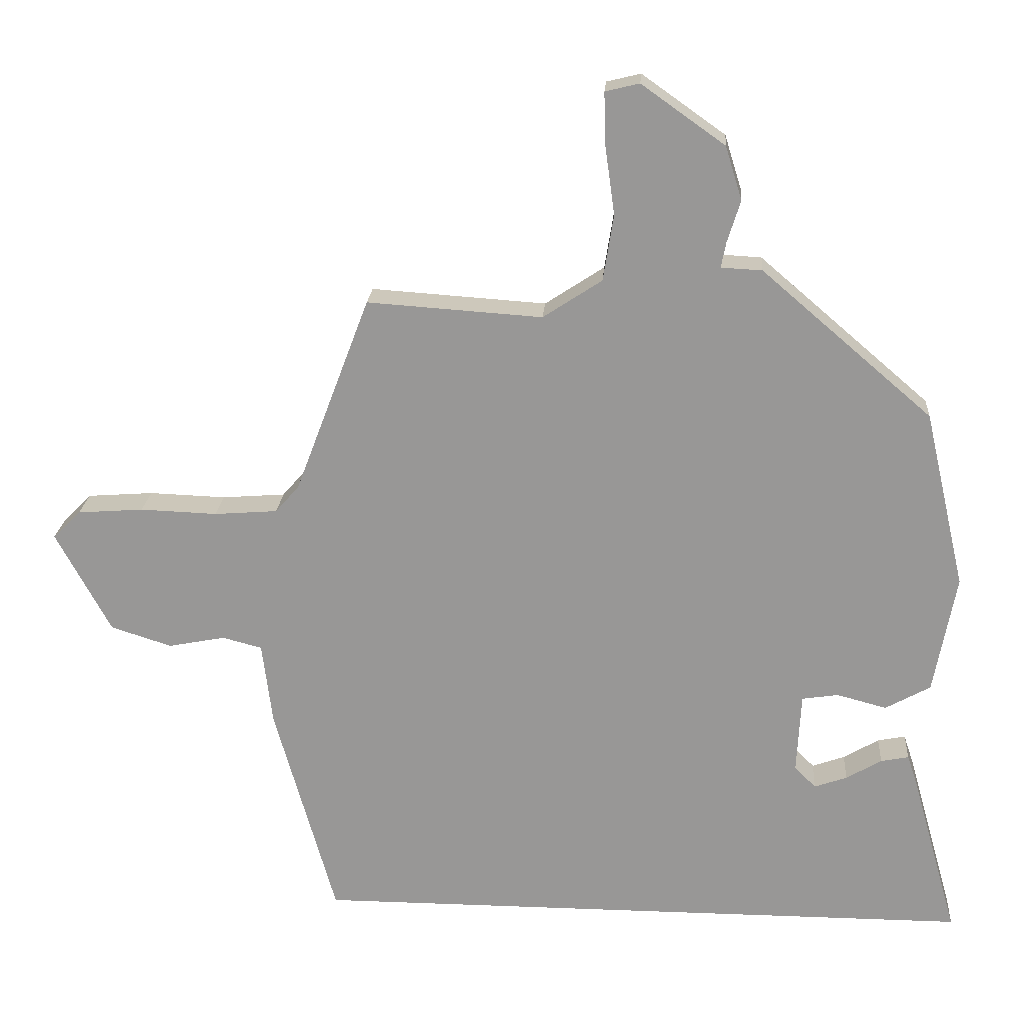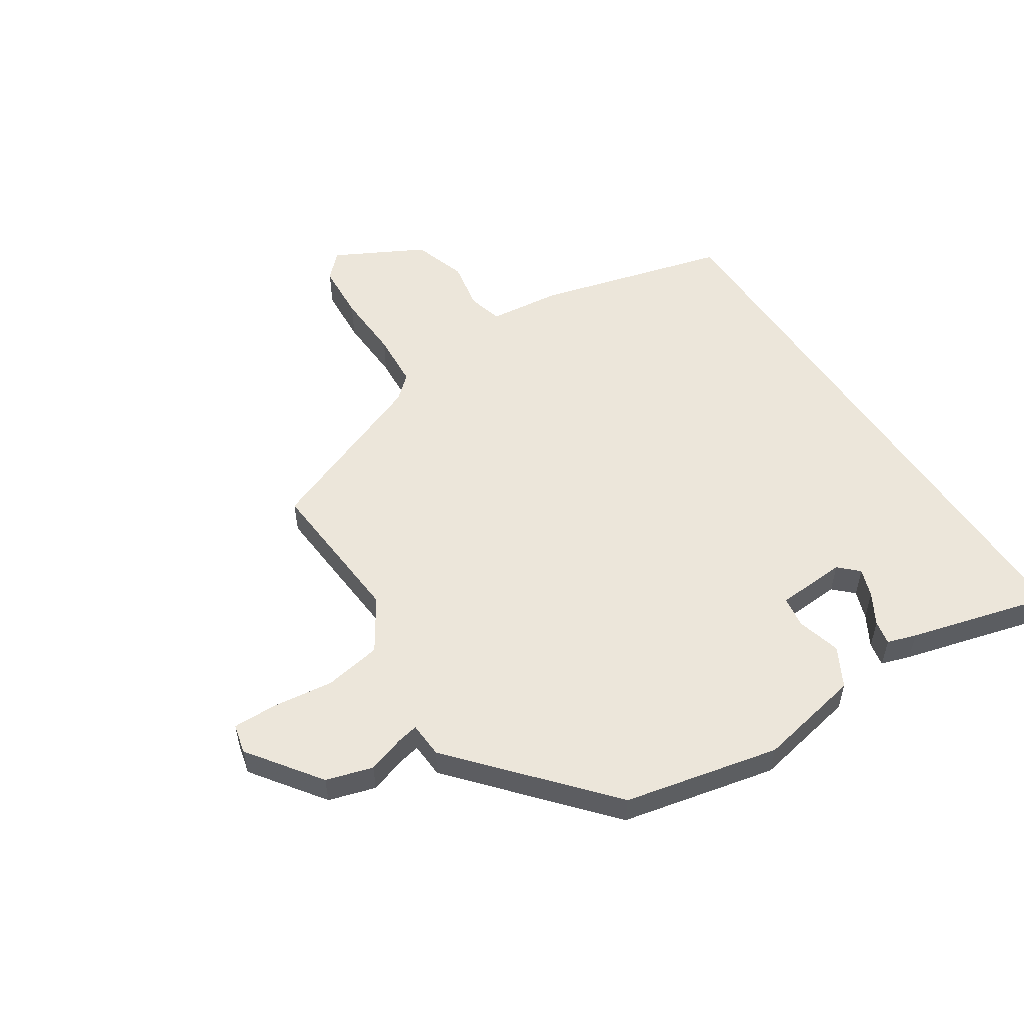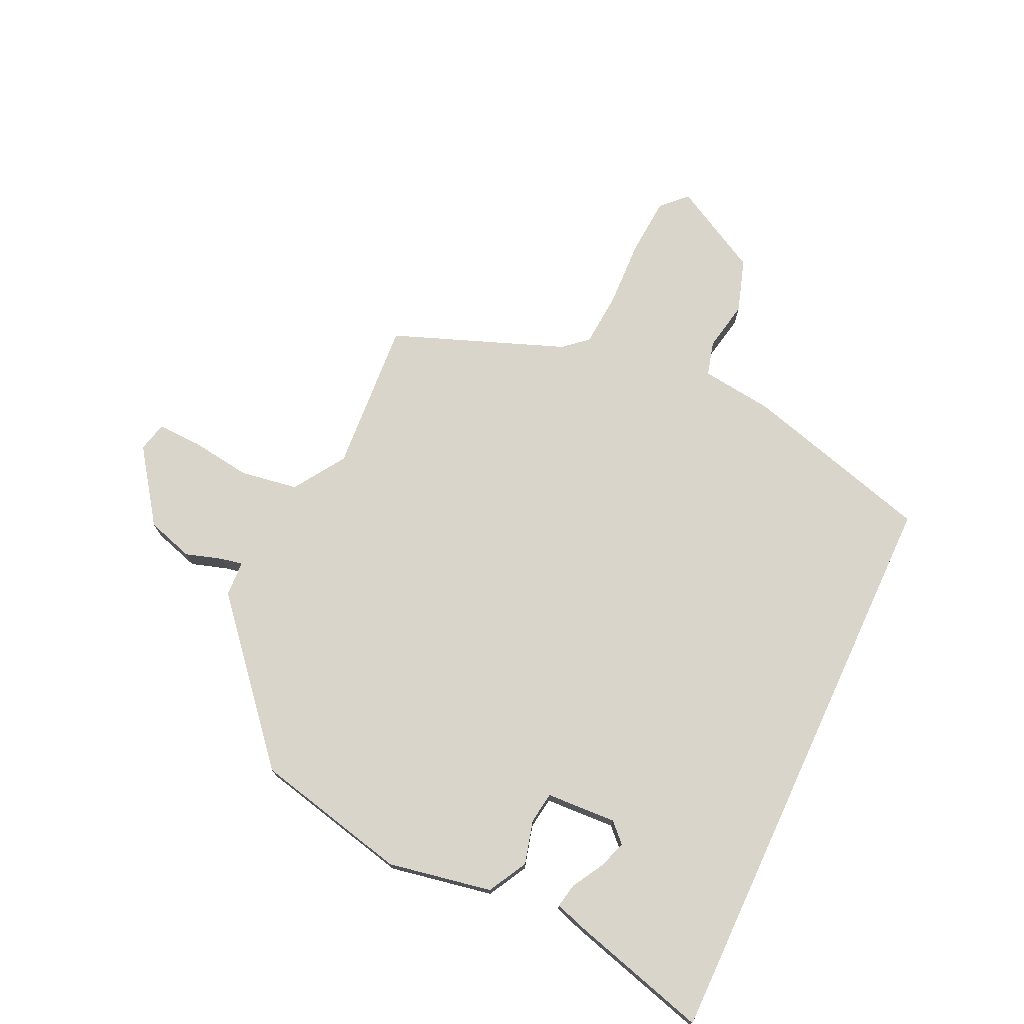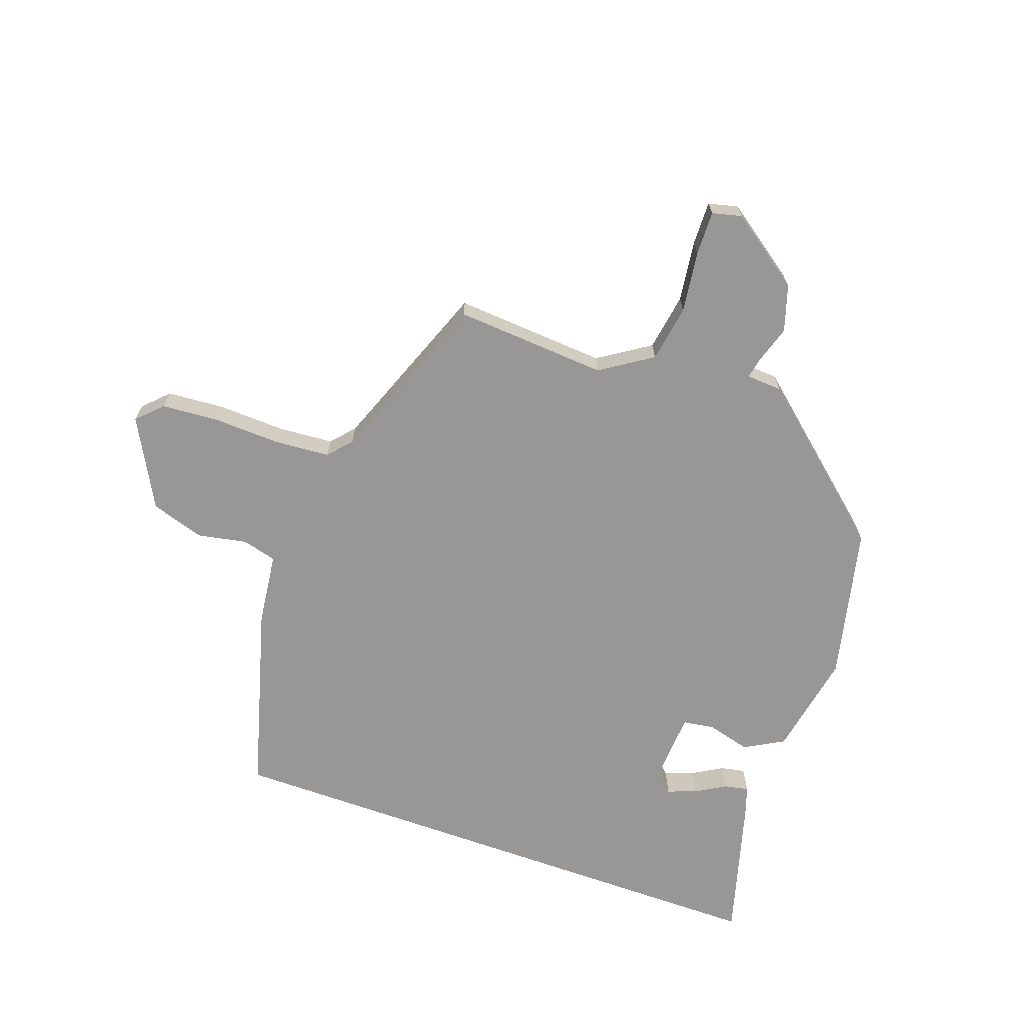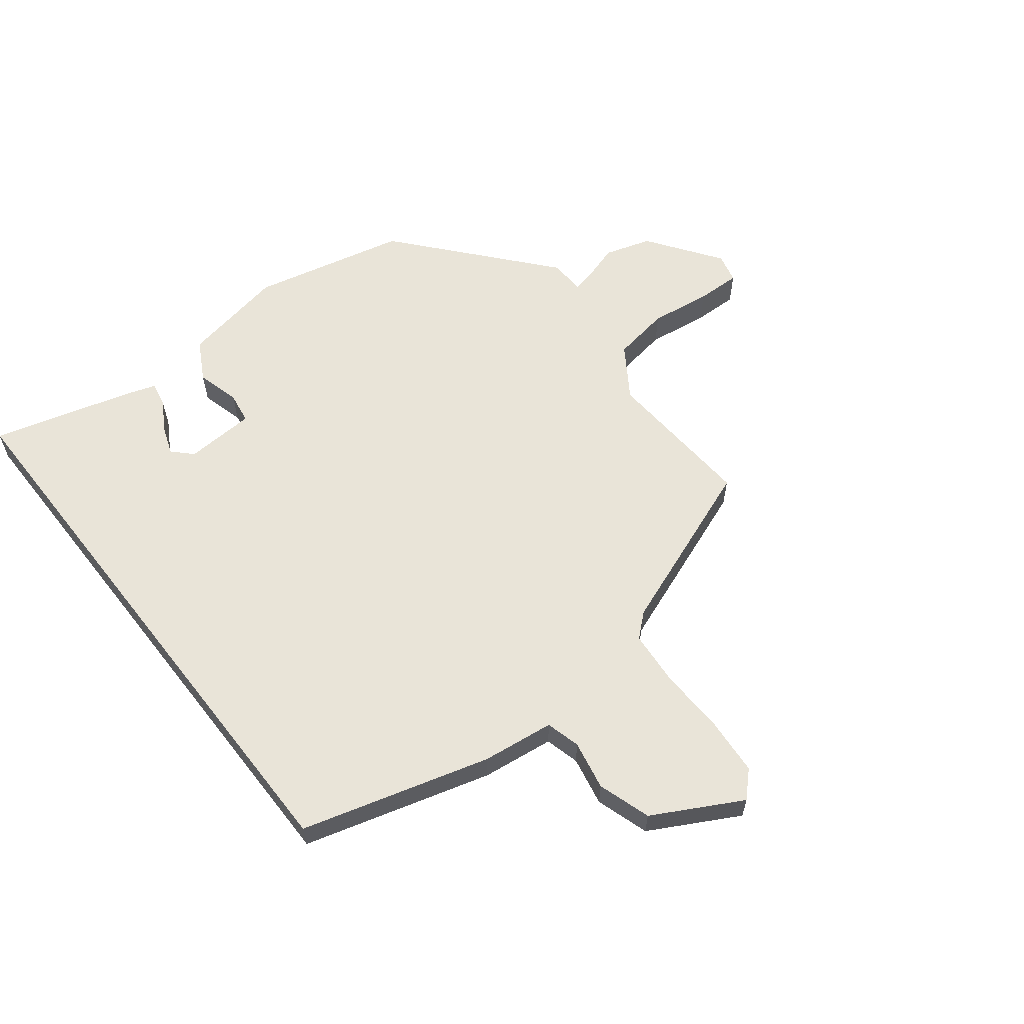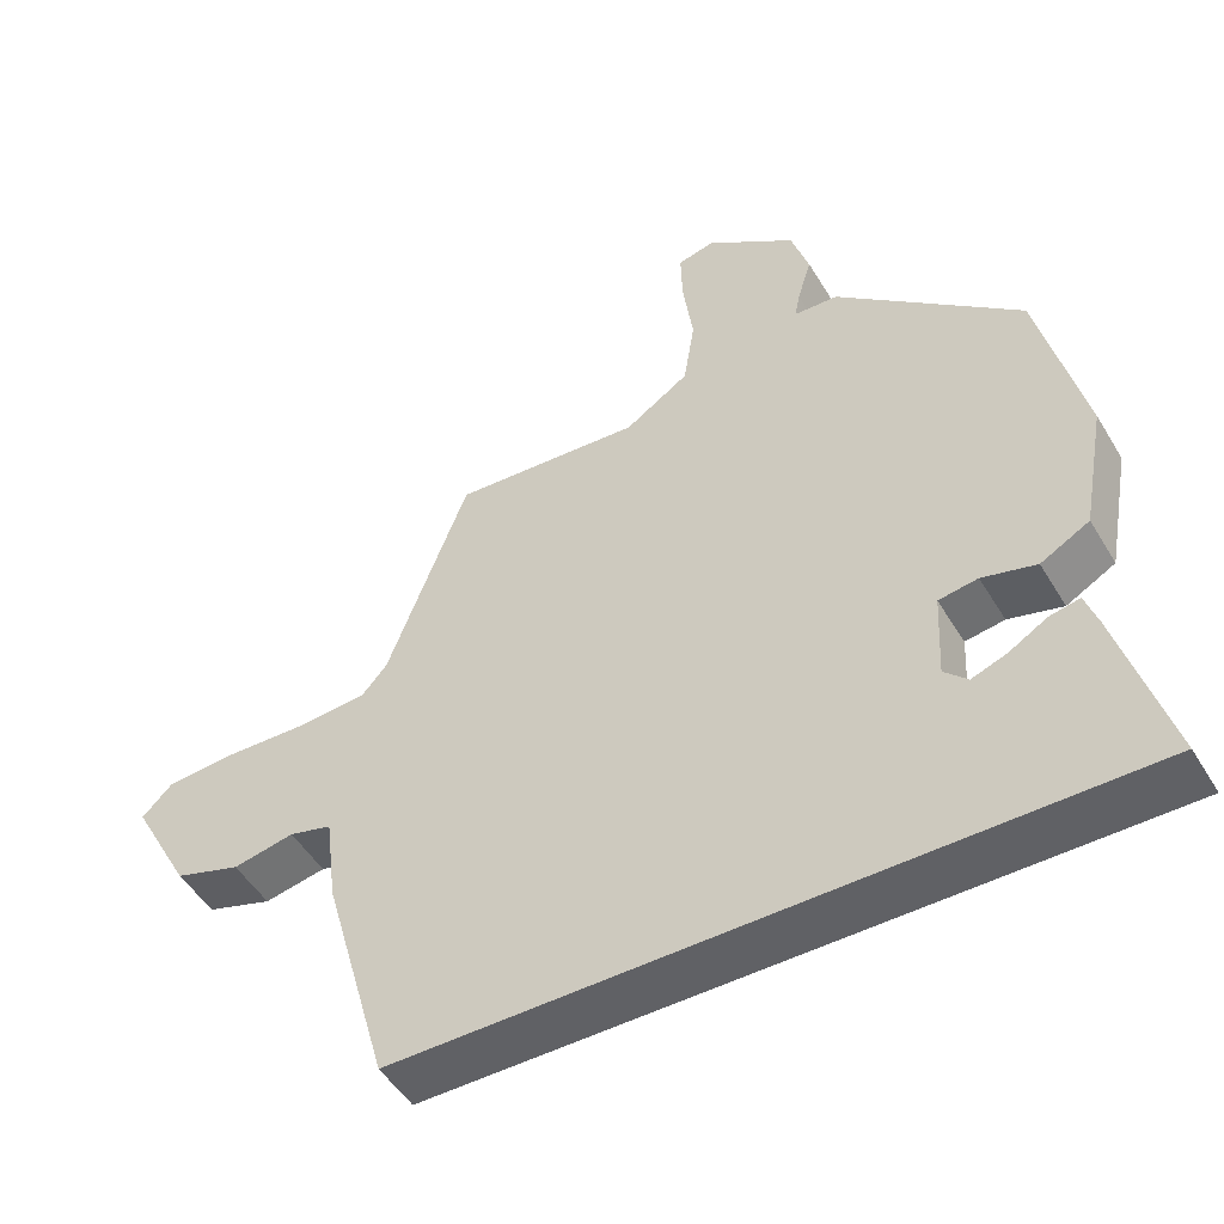
<metadata>
{"format":"obj","ext":"obj","renderer":"f3d","projection":"perspective","resolution":1024,"background":"white","views":[{"elev":21.1,"azim":4.0,"up":"+Z"},{"elev":54.3,"azim":56.3,"up":"+Y"},{"elev":74.2,"azim":114.9,"up":"+Y"},{"elev":-68.2,"azim":-19.7,"up":"+Y"},{"elev":60.2,"azim":-128.0,"up":"+Y"},{"elev":-49.7,"azim":30.0,"up":"+Z"}]}
</metadata>
<code>
v -0.434 0.07 -0.5
v -0.522 0.07 -0.188
v -0.537 0.07 -0.068
v -0.594 0.07 -0.053
v -0.676 0.07 -0.069
v -0.764 0.07 -0.041
v -0.843 0.07 0.105
v -0.803 0.07 0.145
v -0.708 0.07 0.152
v -0.597 0.07 0.148
v -0.506 0.07 0.155
v -0.472 0.07 0.194
v -0.364 0.07 0.479
v -0.112 0.07 0.462
v -0.027 0.07 0.518
v -0.012 0.07 0.613
v -0.026 0.07 0.714
v -0.028 0.07 0.787
v 0.021 0.07 0.799
v 0.141 0.07 0.714
v 0.165 0.07 0.637
v 0.146 0.07 0.576
v 0.139 0.07 0.54
v 0.198 0.07 0.537
v 0.444 0.07 0.326
v 0.503 0.07 0.071
v 0.471 0.07 -0.101
v 0.406 0.07 -0.137
v 0.334 0.07 -0.118
v 0.282 0.07 -0.126
v 0.276 0.07 -0.242
v 0.307 0.07 -0.273
v 0.354 0.07 -0.256
v 0.405 0.07 -0.226
v 0.445 0.07 -0.218
v 0.461 0.07 -0.266
v 0.527 0.07 -0.5
v -0.434 0 -0.5
v -0.522 0 -0.188
v -0.537 0 -0.068
v -0.594 0 -0.053
v -0.676 0 -0.069
v -0.764 0 -0.041
v -0.843 0 0.105
v -0.803 0 0.145
v -0.708 0 0.152
v -0.597 0 0.148
v -0.506 0 0.155
v -0.472 0 0.194
v -0.364 0 0.479
v -0.112 0 0.462
v -0.027 0 0.518
v -0.012 0 0.613
v -0.026 0 0.714
v -0.028 0 0.787
v 0.021 0 0.799
v 0.141 0 0.714
v 0.165 0 0.637
v 0.146 0 0.576
v 0.139 0 0.54
v 0.198 0 0.537
v 0.444 0 0.326
v 0.503 0 0.071
v 0.471 0 -0.101
v 0.406 0 -0.137
v 0.334 0 -0.118
v 0.282 0 -0.126
v 0.276 0 -0.242
v 0.307 0 -0.273
v 0.354 0 -0.256
v 0.405 0 -0.226
v 0.445 0 -0.218
v 0.461 0 -0.266
v 0.527 0 -0.5
f 33 34 35 36
f 32 33 36 37
f 31 32 37 1
f 26 27 28 29
f 26 29 30
f 23 24 25 26
f 23 26 30
f 19 20 21 22
f 19 22 23
f 16 17 18 19
f 15 16 19 23
f 14 15 23 30
f 12 13 14 30
f 7 8 9 10
f 7 10 11
f 4 5 6 7
f 3 4 7 11
f 11 12 30 31
f 3 11 31
f 1 2 3 31
f 73 72 71 70
f 74 73 70 69
f 38 74 69 68
f 66 65 64 63
f 67 66 63
f 63 62 61 60
f 67 63 60
f 59 58 57 56
f 60 59 56
f 56 55 54 53
f 60 56 53 52
f 67 60 52 51
f 67 51 50 49
f 47 46 45 44
f 48 47 44
f 44 43 42 41
f 48 44 41 40
f 68 67 49 48
f 68 48 40
f 68 40 39 38
f 1 38 39 2
f 2 39 40 3
f 3 40 41 4
f 4 41 42 5
f 5 42 43 6
f 6 43 44 7
f 7 44 45 8
f 8 45 46 9
f 9 46 47 10
f 10 47 48 11
f 11 48 49 12
f 12 49 50 13
f 13 50 51 14
f 14 51 52 15
f 15 52 53 16
f 16 53 54 17
f 17 54 55 18
f 18 55 56 19
f 19 56 57 20
f 20 57 58 21
f 21 58 59 22
f 22 59 60 23
f 23 60 61 24
f 24 61 62 25
f 25 62 63 26
f 26 63 64 27
f 27 64 65 28
f 28 65 66 29
f 29 66 67 30
f 30 67 68 31
f 31 68 69 32
f 32 69 70 33
f 33 70 71 34
f 34 71 72 35
f 35 72 73 36
f 36 73 74 37
f 37 74 38 1

</code>
